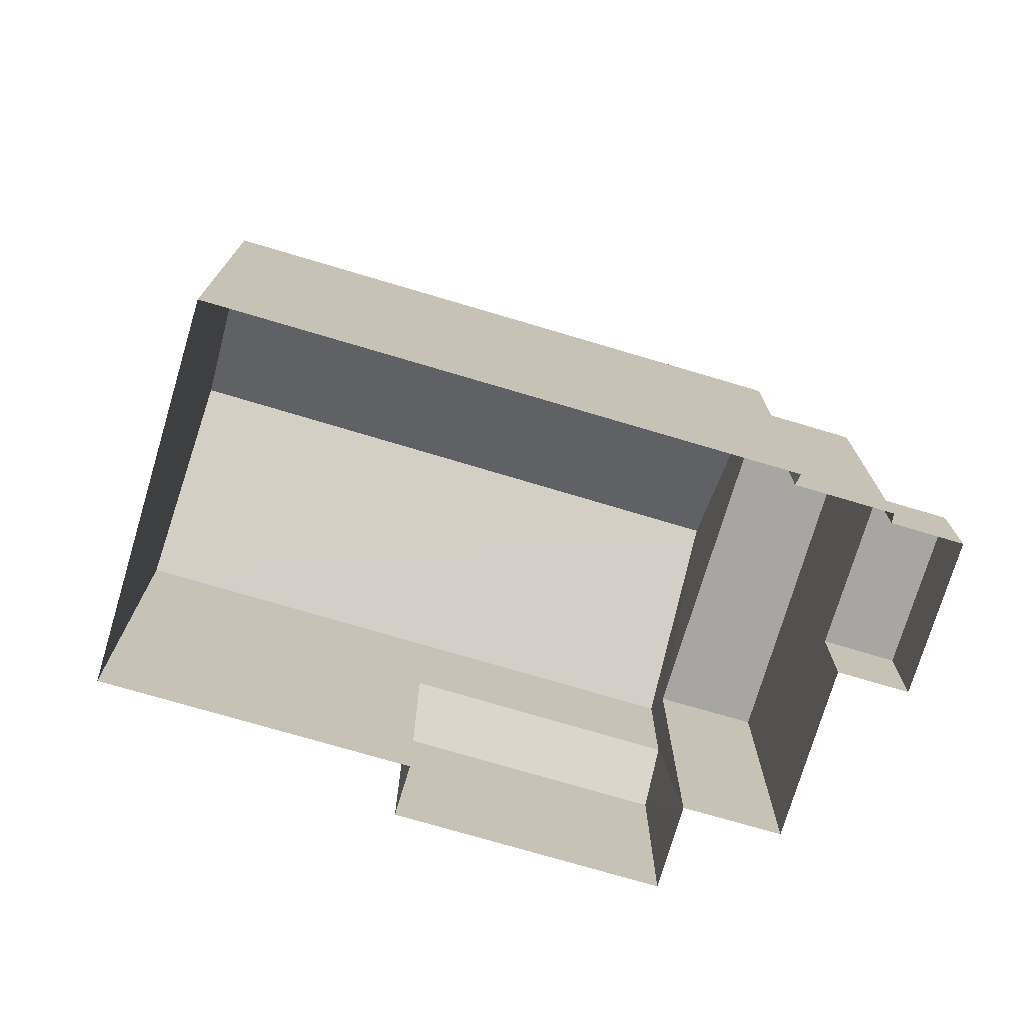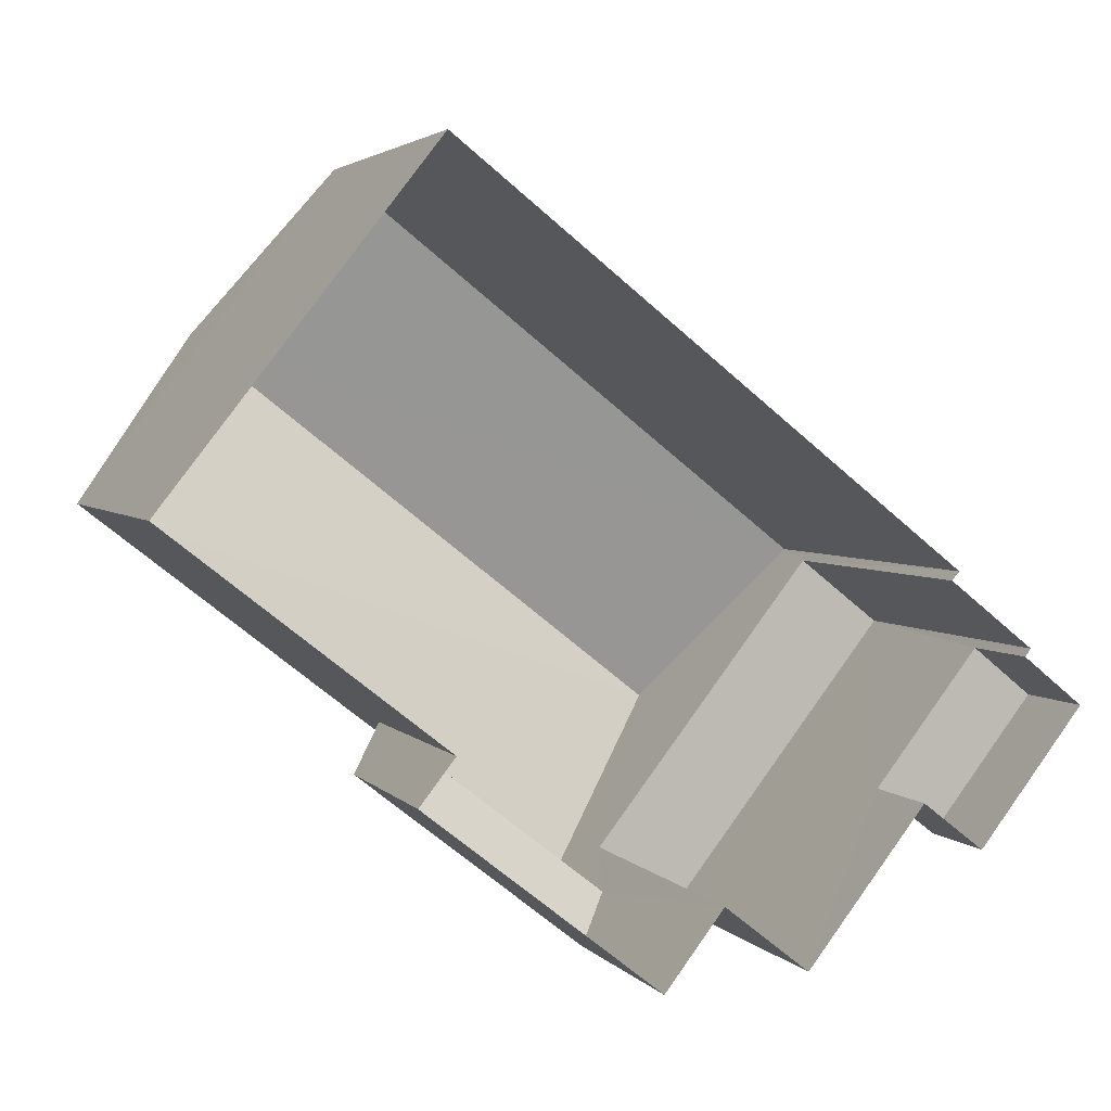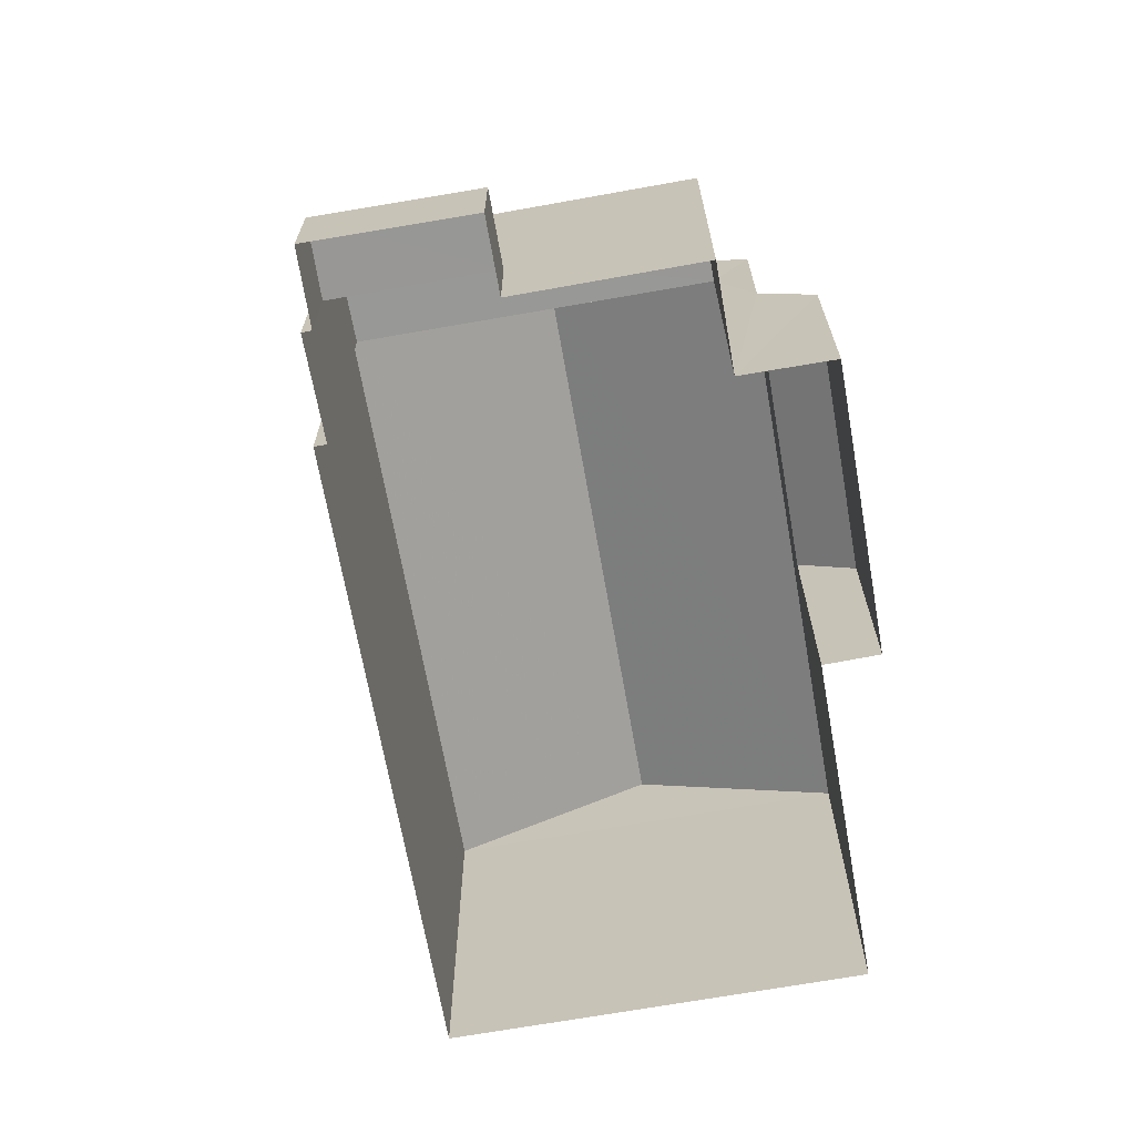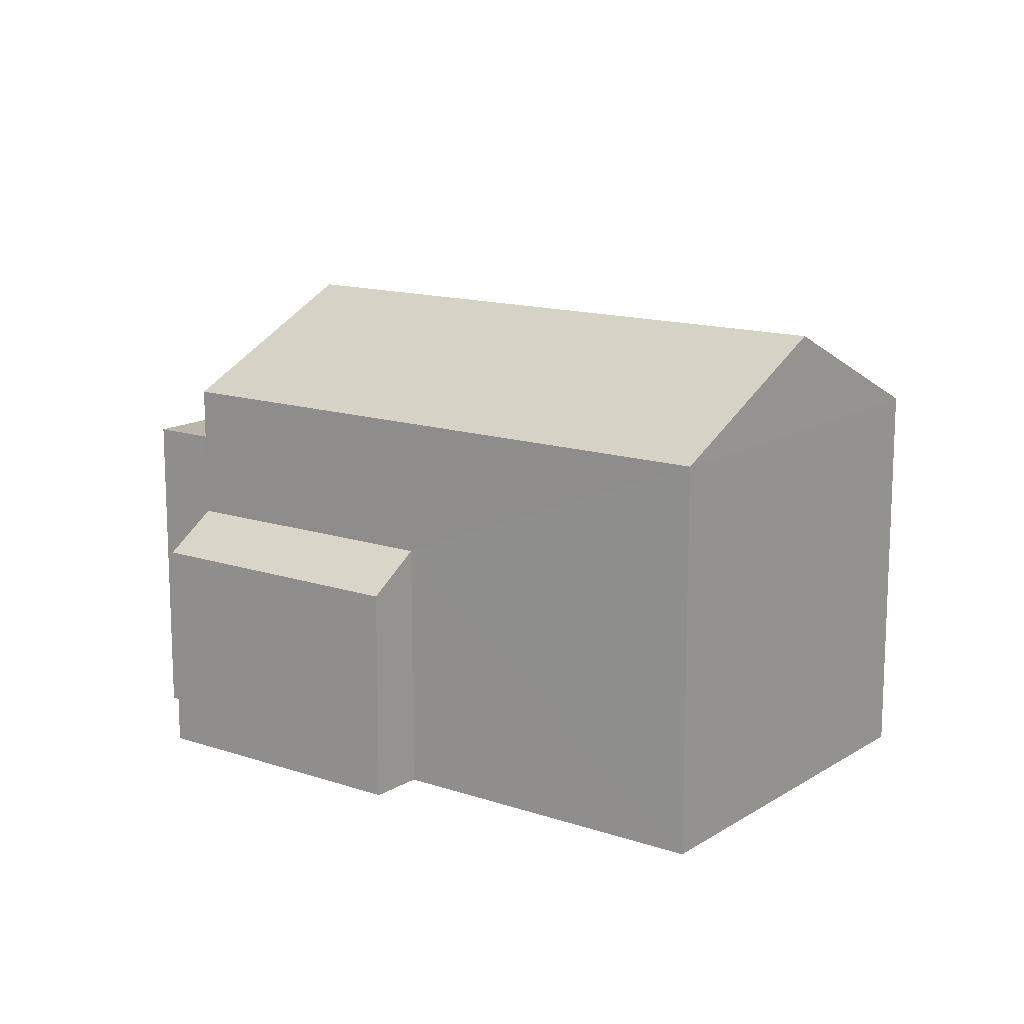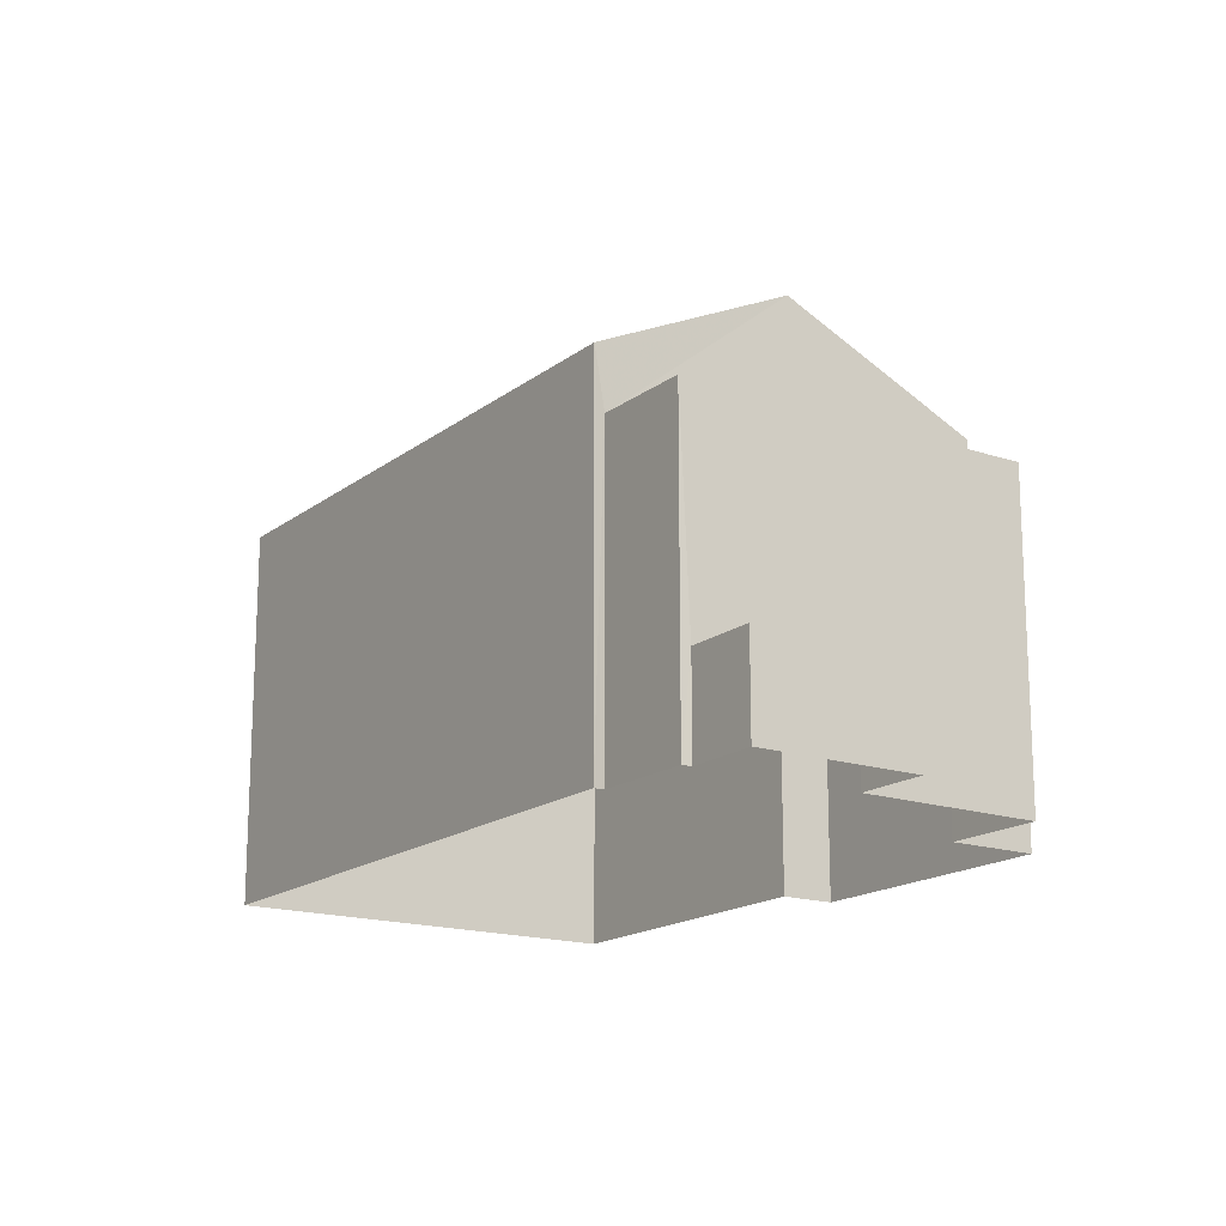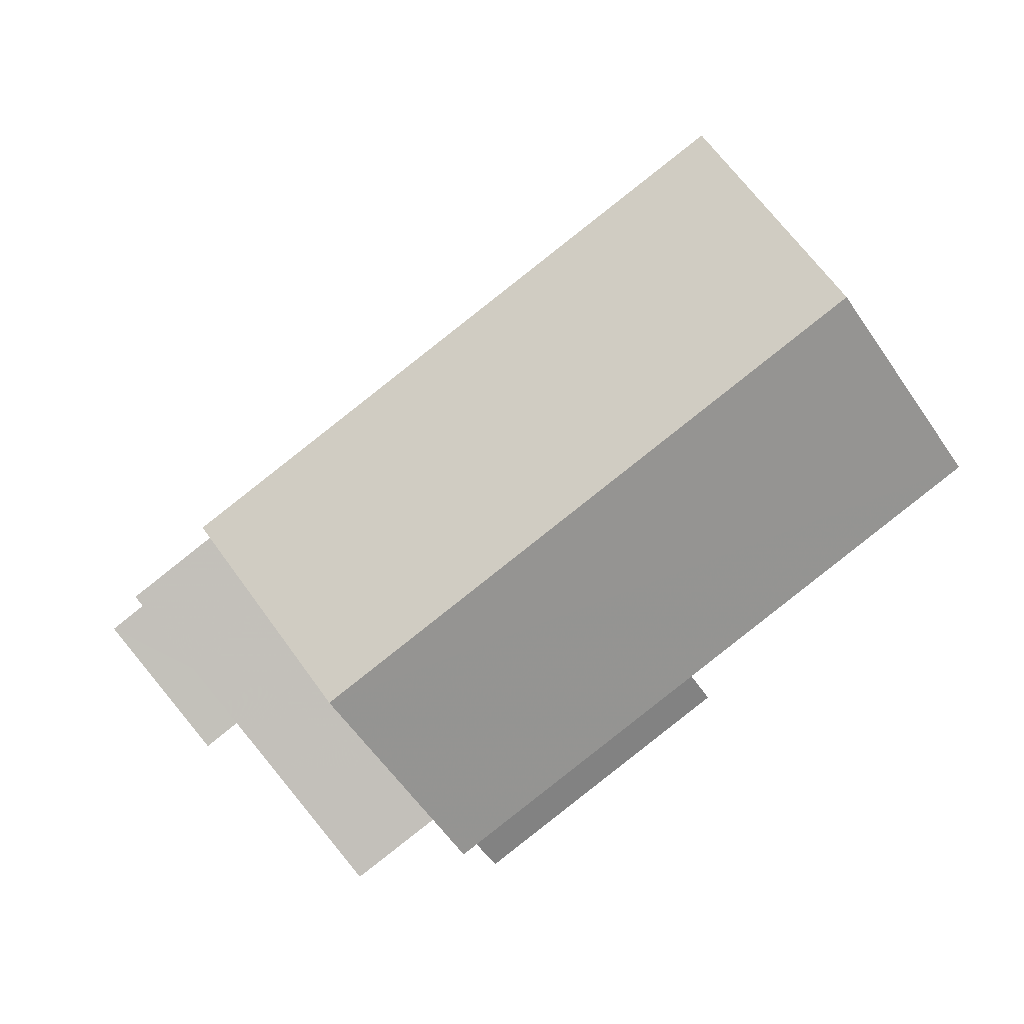
<metadata>
{"format":"obj","ext":"obj","renderer":"f3d","projection":"perspective","resolution":1024,"background":"white","views":[{"elev":-74.2,"azim":-158.5,"up":"+Z"},{"elev":3.5,"azim":160.5,"up":"+Y"},{"elev":-68.2,"azim":-41.9,"up":"+Z"},{"elev":13.9,"azim":74.9,"up":"+Z"},{"elev":-16.8,"azim":-85.9,"up":"+Z"},{"elev":2.9,"azim":-1.6,"up":"+Y"}]}
</metadata>
<code>
v -2.26e+05 -1.28e+05 11.52
v -2.26e+05 -1.28e+05 11.52
v -2.26e+05 -1.28e+05 11.52
v -2.26e+05 -1.28e+05 11.52
v -2.26e+05 -1.28e+05 11.52
v -2.26e+05 -1.28e+05 11.52
v -2.26e+05 -1.28e+05 11.52
v -2.26e+05 -1.28e+05 11.52
v -2.26e+05 -1.28e+05 11.52
v -2.26e+05 -1.28e+05 11.52
v -2.26e+05 -1.28e+05 11.52
v -2.26e+05 -1.28e+05 11.52
v -2.26e+05 -1.28e+05 11.52
v -2.26e+05 -1.28e+05 11.52
v -2.26e+05 -1.28e+05 16.73
v -2.26e+05 -1.28e+05 16.73
v -2.26e+05 -1.28e+05 16.73
v -2.26e+05 -1.28e+05 16.73
v -2.26e+05 -1.28e+05 19.26
v -2.26e+05 -1.28e+05 17.73
v -2.26e+05 -1.28e+05 19.26
v -2.26e+05 -1.28e+05 17.73
v -2.26e+05 -1.28e+05 13.08
v -2.26e+05 -1.28e+05 13.08
v -2.26e+05 -1.28e+05 13.08
v -2.26e+05 -1.28e+05 13.08
v -2.26e+05 -1.28e+05 15.56
v -2.26e+05 -1.28e+05 14.98
v -2.26e+05 -1.28e+05 14.98
v -2.26e+05 -1.28e+05 15.56
v -2.26e+05 -1.28e+05 17.73
v -2.26e+05 -1.28e+05 17.73
f 1 2 3
f 3 4 5
f 6 7 1
f 8 9 6
f 9 8 10
f 11 5 12
f 8 13 14
f 13 5 11
f 1 3 5
f 8 6 1
f 8 1 13
f 13 1 5
f 15 16 17
f 15 18 16
f 19 20 21
f 19 22 20
f 23 24 25
f 23 26 24
f 27 28 29
f 30 27 29
f 21 31 19
f 21 32 31
f 4 3 20
f 20 32 21
f 20 3 32
f 14 15 17
f 14 13 15
f 23 25 10
f 8 23 10
f 11 28 13
f 2 1 18
f 19 18 15
f 15 13 27
f 31 2 18
f 19 15 22
f 15 27 22
f 13 28 27
f 31 18 19
f 8 14 23
f 14 17 23
f 6 26 7
f 23 17 16
f 26 23 16
f 7 26 16
f 28 11 12
f 29 28 12
f 26 9 24
f 26 6 9
f 5 4 30
f 4 20 30
f 30 22 27
f 30 20 22
f 1 7 16
f 18 1 16
f 25 9 10
f 25 24 9
f 32 3 2
f 31 32 2
f 5 29 12
f 5 30 29

</code>
